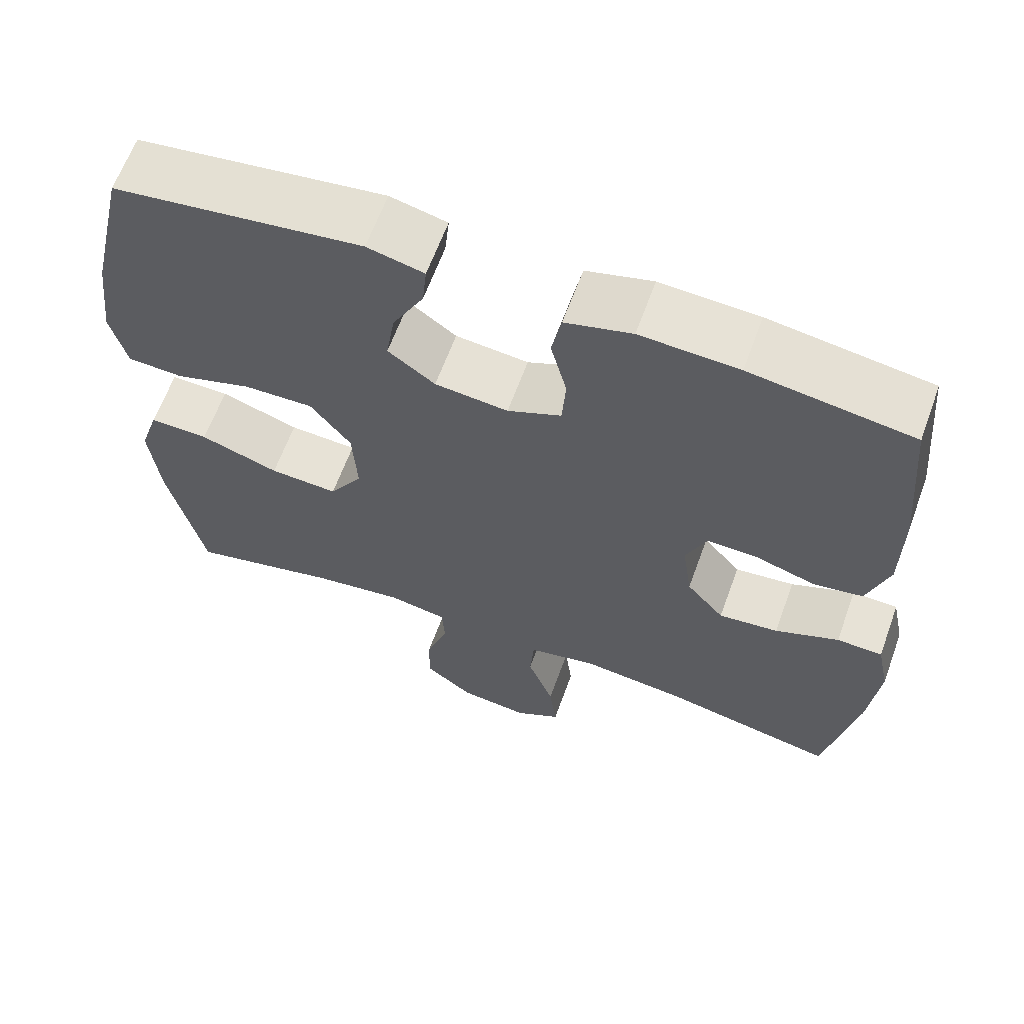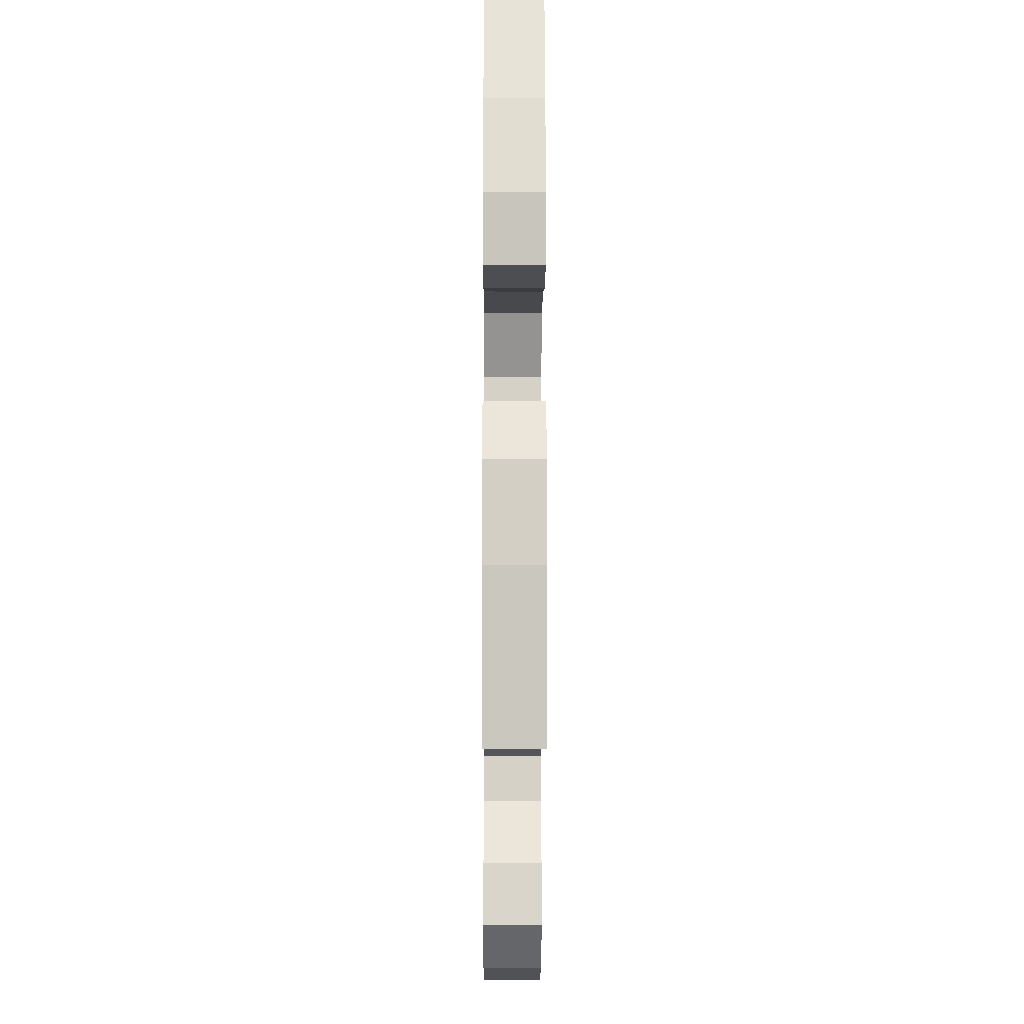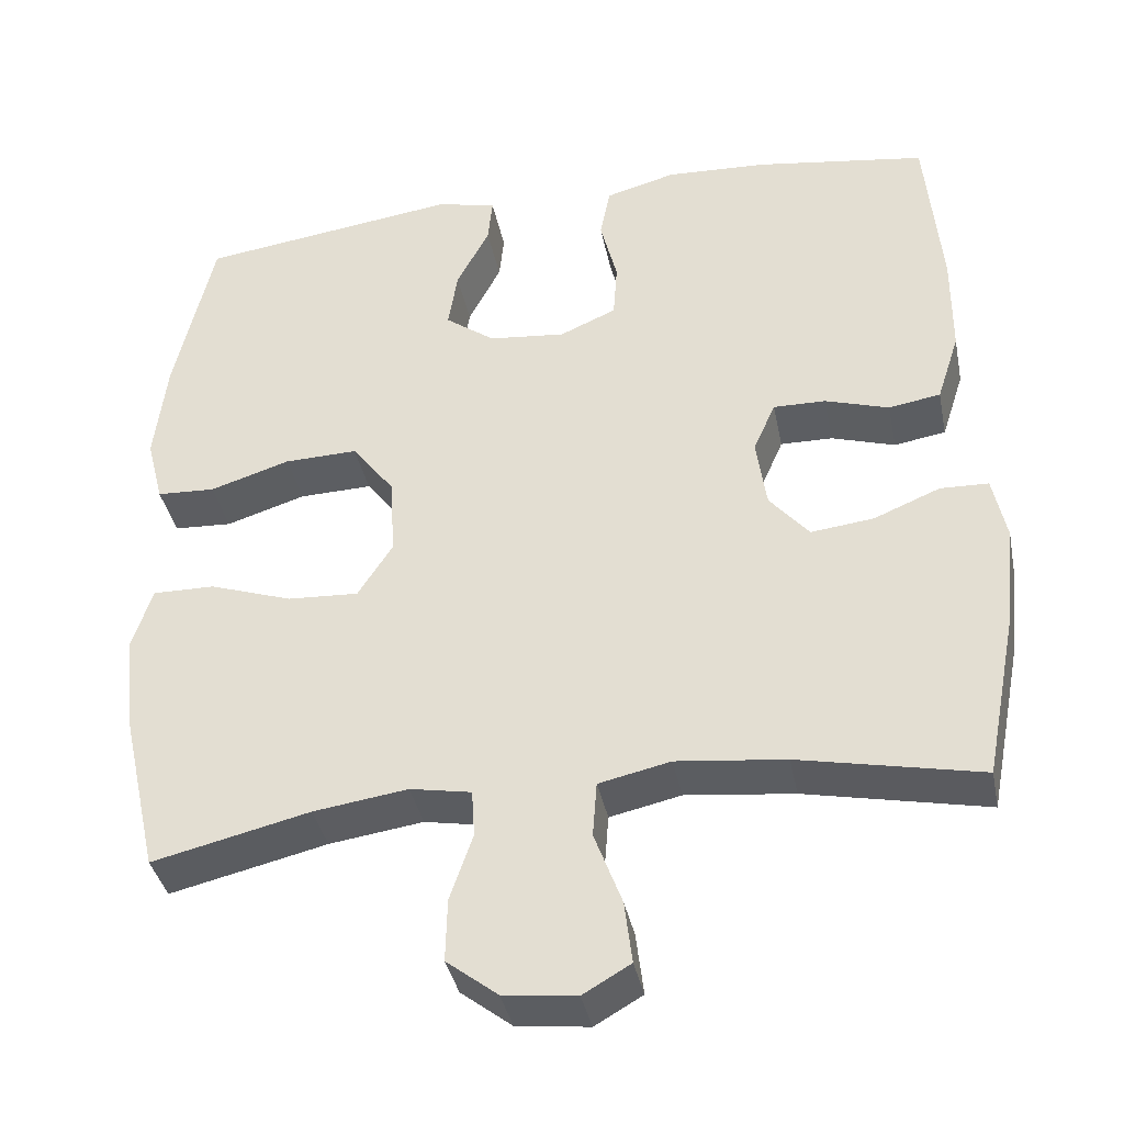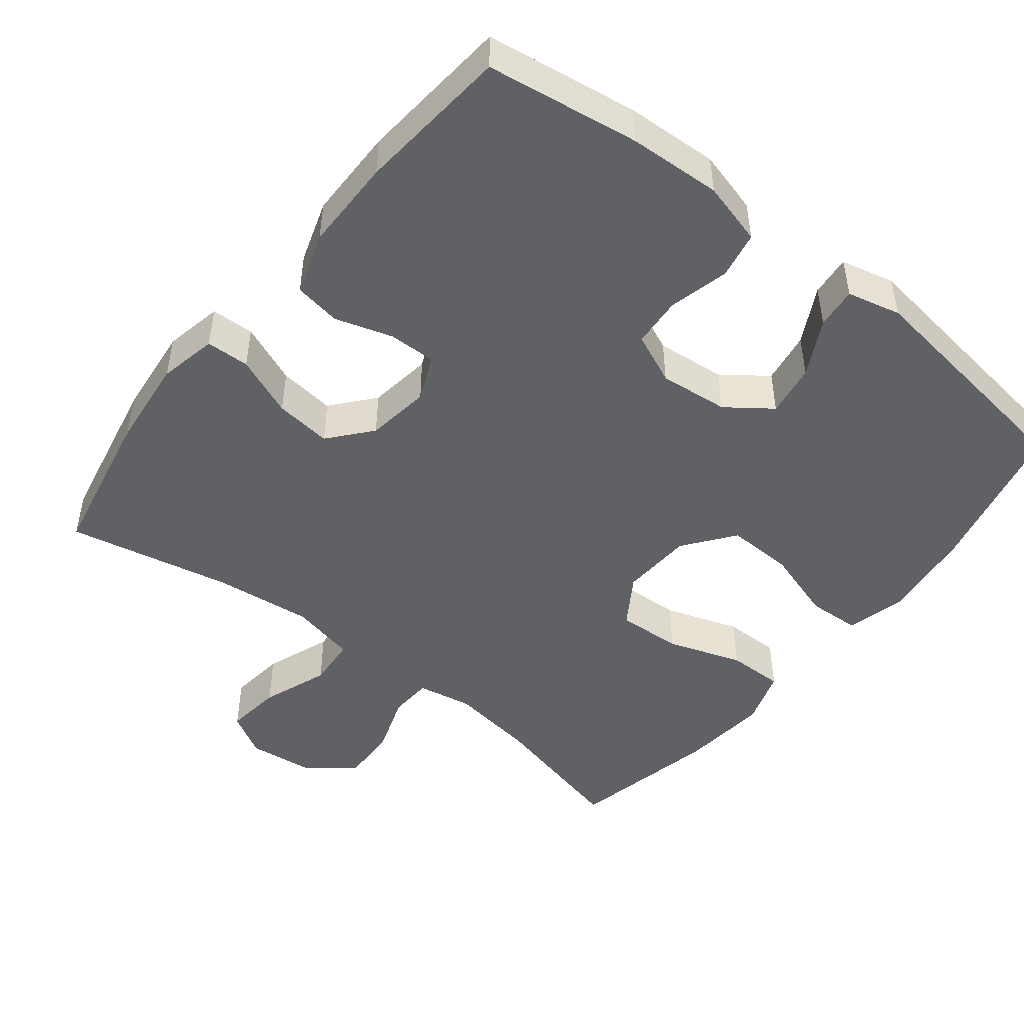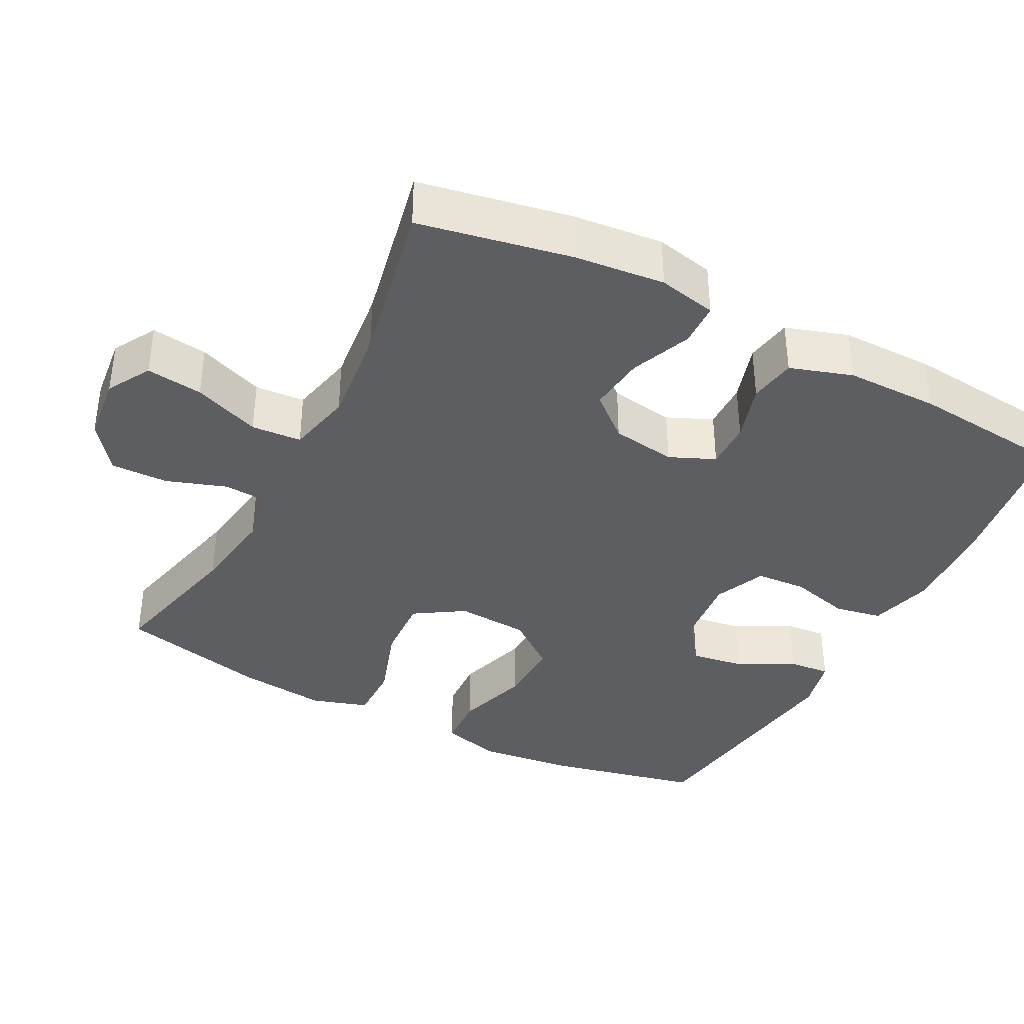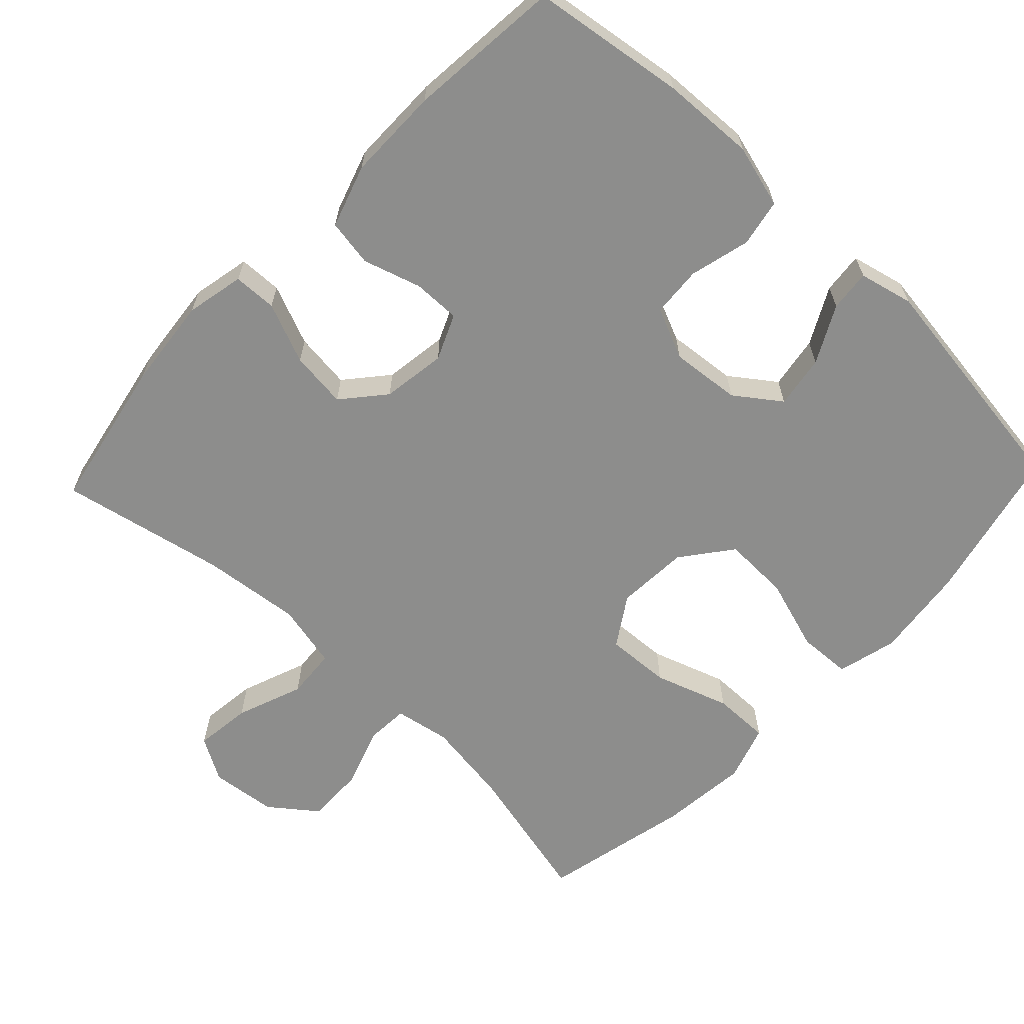
<metadata>
{"format":"obj","ext":"obj","renderer":"f3d","projection":"perspective","resolution":1024,"background":"white","views":[{"elev":63.3,"azim":-160.0,"up":"+Z"},{"elev":-14.2,"azim":89.7,"up":"+Z"},{"elev":-37.7,"azim":-168.7,"up":"+Z"},{"elev":-48.2,"azim":-38.3,"up":"+Y"},{"elev":-38.3,"azim":-117.6,"up":"+Y"},{"elev":-64.4,"azim":-43.5,"up":"+Y"}]}
</metadata>
<code>
o path5620
v 0.5422 0.0375 -0.2743
v 0.555 0.0375 -0.1514
v 0.5298 0.0375 -0.07358
v 0.4512 0.0375 -0.07458
v 0.3474 0.0375 -0.1097
v 0.2575 0.0375 -0.1146
v 0.2135 0.0375 -0.04614
v 0.2196 0.0375 0.05421
v 0.2729 0.0375 0.1238
v 0.3651 0.0375 0.1211
v 0.466 0.0375 0.08929
v 0.5397 0.0375 0.0929
v 0.5609 0.0375 0.1764
v 0.5453 0.0375 0.3051
v 0.4959 0.0375 0.5205
v 0.1679 0.0375 0.5653
v 0.09292 0.0375 0.5474
v 0.0987 0.0375 0.4899
v 0.14 0.0375 0.4114
v 0.1516 0.0375 0.338
v 0.08936 0.0375 0.2924
v -0.007391 0.0375 0.2828
v -0.07832 0.0375 0.3139
v -0.08319 0.0375 0.3842
v -0.06197 0.0375 0.468
v -0.07472 0.0375 0.5335
v -0.1627 0.0375 0.5576
v -0.2921 0.0375 0.5514
v -0.5058 0.0375 0.5205
v -0.5254 0.0375 0.3067
v -0.5247 0.0375 0.1775
v -0.4965 0.0375 0.09048
v -0.4312 0.0375 0.07973
v -0.3509 0.0375 0.1046
v -0.2849 0.0375 0.1056
v -0.2573 0.0375 0.04281
v -0.2701 0.0375 -0.04631
v -0.3198 0.0375 -0.1049
v -0.3988 0.0375 -0.09575
v -0.4827 0.0375 -0.06119
v -0.5432 0.0375 -0.06315
v -0.5602 0.0375 -0.1443
v -0.547 0.0375 -0.2703
v -0.5058 0.0375 -0.4814
v -0.2762 0.0375 -0.434
v -0.1387 0.0375 -0.4189
v -0.04868 0.0375 -0.4389
v -0.0434 0.0375 -0.5085
v -0.07818 0.0375 -0.6012
v -0.0878 0.0375 -0.6798
v -0.02769 0.0375 -0.7145
v 0.06398 0.0375 -0.704
v 0.1284 0.0375 -0.6541
v 0.1263 0.0375 -0.5747
v 0.09749 0.0375 -0.4908
v 0.1012 0.0375 -0.4316
v 0.1785 0.0375 -0.4175
v 0.2972 0.0375 -0.4345
v 0.4959 0.0375 -0.4814
v 0.5422 -0.0375 -0.2743
v 0.555 -0.0375 -0.1514
v 0.5298 -0.0375 -0.07358
v 0.4512 -0.0375 -0.07458
v 0.3474 -0.0375 -0.1097
v 0.2575 -0.0375 -0.1146
v 0.2135 -0.0375 -0.04614
v 0.2196 -0.0375 0.05421
v 0.2729 -0.0375 0.1238
v 0.3651 -0.0375 0.1211
v 0.466 -0.0375 0.08929
v 0.5397 -0.0375 0.0929
v 0.5609 -0.0375 0.1764
v 0.5453 -0.0375 0.3051
v 0.4959 -0.0375 0.5205
v 0.1679 -0.0375 0.5653
v 0.09292 -0.0375 0.5474
v 0.0987 -0.0375 0.4899
v 0.14 -0.0375 0.4114
v 0.1516 -0.0375 0.338
v 0.08936 -0.0375 0.2924
v -0.007391 -0.0375 0.2828
v -0.07832 -0.0375 0.3139
v -0.08319 -0.0375 0.3842
v -0.06197 -0.0375 0.468
v -0.07472 -0.0375 0.5335
v -0.1627 -0.0375 0.5576
v -0.2921 -0.0375 0.5514
v -0.5058 -0.0375 0.5205
v -0.5254 -0.0375 0.3067
v -0.5247 -0.0375 0.1775
v -0.4965 -0.0375 0.09048
v -0.4312 -0.0375 0.07973
v -0.3509 -0.0375 0.1046
v -0.2849 -0.0375 0.1056
v -0.2573 -0.0375 0.04281
v -0.2701 -0.0375 -0.04631
v -0.3198 -0.0375 -0.1049
v -0.3988 -0.0375 -0.09575
v -0.4827 -0.0375 -0.06119
v -0.5432 -0.0375 -0.06315
v -0.5602 -0.0375 -0.1443
v -0.547 -0.0375 -0.2703
v -0.5058 -0.0375 -0.4814
v -0.2762 -0.0375 -0.434
v -0.1387 -0.0375 -0.4189
v -0.04868 -0.0375 -0.4389
v -0.0434 -0.0375 -0.5085
v -0.07818 -0.0375 -0.6012
v -0.0878 -0.0375 -0.6798
v -0.02769 -0.0375 -0.7145
v 0.06398 -0.0375 -0.704
v 0.1284 -0.0375 -0.6541
v 0.1263 -0.0375 -0.5747
v 0.09749 -0.0375 -0.4908
v 0.1012 -0.0375 -0.4316
v 0.1785 -0.0375 -0.4175
v 0.2972 -0.0375 -0.4345
v 0.4959 -0.0375 -0.4814
v 0.5397 0.0375 0.0929
v 0.5397 0.0375 0.0929
v 0.5609 0.0375 0.1764
v 0.5453 0.0375 0.3051
v 0.5422 0.0375 -0.2743
v 0.555 0.0375 -0.1514
v 0.5298 0.0375 -0.07358
v 0.5298 0.0375 -0.07358
v 0.466 0.0375 0.08929
v 0.4512 0.0375 -0.07458
v 0.4959 0.0375 0.5205
v 0.4959 0.0375 0.5205
v 0.4959 0.0375 -0.4814
v 0.4959 0.0375 -0.4814
v 0.3651 0.0375 0.1211
v 0.3474 0.0375 -0.1097
v 0.2972 0.0375 -0.4345
v 0.2729 0.0375 0.1238
v 0.2575 0.0375 -0.1146
v 0.2575 0.0375 -0.1146
v 0.1785 0.0375 -0.4175
v 0.1679 0.0375 0.5653
v 0.2196 0.0375 0.05421
v 0.2135 0.0375 -0.04614
v 0.1012 0.0375 -0.4316
v 0.1012 0.0375 -0.4316
v 0.14 0.0375 0.4114
v 0.1516 0.0375 0.338
v 0.1516 0.0375 0.338
v 0.09292 0.0375 0.5474
v 0.09292 0.0375 0.5474
v 0.08936 0.0375 0.2924
v 0.0987 0.0375 0.4899
v 0.06398 0.0375 -0.704
v 0.1284 0.0375 -0.6541
v 0.1263 0.0375 -0.5747
v 0.09749 0.0375 -0.4908
v -0.007391 0.0375 0.2828
v -0.02769 0.0375 -0.7145
v -0.07832 0.0375 0.3139
v -0.07832 0.0375 0.3139
v -0.0878 0.0375 -0.6798
v -0.0878 0.0375 -0.6798
v -0.07818 0.0375 -0.6012
v -0.0434 0.0375 -0.5085
v -0.04868 0.0375 -0.4389
v -0.04868 0.0375 -0.4389
v -0.1387 0.0375 -0.4189
v -0.08319 0.0375 0.3842
v -0.06197 0.0375 0.468
v -0.07472 0.0375 0.5335
v -0.07472 0.0375 0.5335
v -0.1627 0.0375 0.5576
v -0.2762 0.0375 -0.434
v -0.2921 0.0375 0.5514
v -0.2573 0.0375 0.04281
v -0.2701 0.0375 -0.04631
v -0.2849 0.0375 0.1056
v -0.2849 0.0375 0.1056
v -0.3198 0.0375 -0.1049
v -0.3509 0.0375 0.1046
v -0.3988 0.0375 -0.09575
v -0.4312 0.0375 0.07973
v -0.4827 0.0375 -0.06119
v -0.5058 0.0375 -0.4814
v -0.5058 0.0375 -0.4814
v -0.4965 0.0375 0.09048
v -0.4965 0.0375 0.09048
v -0.5058 0.0375 0.5205
v -0.5058 0.0375 0.5205
v -0.5432 0.0375 -0.06315
v -0.5432 0.0375 -0.06315
v -0.5247 0.0375 0.1775
v -0.5254 0.0375 0.3067
v -0.547 0.0375 -0.2703
v -0.5602 0.0375 -0.1443
v 0.5397 -0.0375 0.0929
v 0.5397 -0.0375 0.0929
v 0.5609 -0.0375 0.1764
v 0.5453 -0.0375 0.3051
v 0.5422 -0.0375 -0.2743
v 0.555 -0.0375 -0.1514
v 0.5298 -0.0375 -0.07358
v 0.5298 -0.0375 -0.07358
v 0.466 -0.0375 0.08929
v 0.4512 -0.0375 -0.07458
v 0.4959 -0.0375 0.5205
v 0.4959 -0.0375 0.5205
v 0.4959 -0.0375 -0.4814
v 0.4959 -0.0375 -0.4814
v 0.3651 -0.0375 0.1211
v 0.3474 -0.0375 -0.1097
v 0.2972 -0.0375 -0.4345
v 0.2729 -0.0375 0.1238
v 0.2575 -0.0375 -0.1146
v 0.2575 -0.0375 -0.1146
v 0.1785 -0.0375 -0.4175
v 0.1679 -0.0375 0.5653
v 0.2196 -0.0375 0.05421
v 0.2135 -0.0375 -0.04614
v 0.1012 -0.0375 -0.4316
v 0.1012 -0.0375 -0.4316
v 0.14 -0.0375 0.4114
v 0.1516 -0.0375 0.338
v 0.1516 -0.0375 0.338
v 0.09292 -0.0375 0.5474
v 0.09292 -0.0375 0.5474
v 0.08936 -0.0375 0.2924
v 0.0987 -0.0375 0.4899
v 0.06398 -0.0375 -0.704
v 0.1284 -0.0375 -0.6541
v 0.1263 -0.0375 -0.5747
v 0.09749 -0.0375 -0.4908
v -0.007391 -0.0375 0.2828
v -0.02769 -0.0375 -0.7145
v -0.07832 -0.0375 0.3139
v -0.07832 -0.0375 0.3139
v -0.0878 -0.0375 -0.6798
v -0.0878 -0.0375 -0.6798
v -0.07818 -0.0375 -0.6012
v -0.0434 -0.0375 -0.5085
v -0.04868 -0.0375 -0.4389
v -0.04868 -0.0375 -0.4389
v -0.1387 -0.0375 -0.4189
v -0.08319 -0.0375 0.3842
v -0.06197 -0.0375 0.468
v -0.07472 -0.0375 0.5335
v -0.07472 -0.0375 0.5335
v -0.1627 -0.0375 0.5576
v -0.2762 -0.0375 -0.434
v -0.2921 -0.0375 0.5514
v -0.2573 -0.0375 0.04281
v -0.2701 -0.0375 -0.04631
v -0.2849 -0.0375 0.1056
v -0.2849 -0.0375 0.1056
v -0.3198 -0.0375 -0.1049
v -0.3509 -0.0375 0.1046
v -0.3988 -0.0375 -0.09575
v -0.4312 -0.0375 0.07973
v -0.4827 -0.0375 -0.06119
v -0.5058 -0.0375 -0.4814
v -0.5058 -0.0375 -0.4814
v -0.4965 -0.0375 0.09048
v -0.4965 -0.0375 0.09048
v -0.5058 -0.0375 0.5205
v -0.5058 -0.0375 0.5205
v -0.5432 -0.0375 -0.06315
v -0.5432 -0.0375 -0.06315
v -0.5247 -0.0375 0.1775
v -0.5254 -0.0375 0.3067
v -0.547 -0.0375 -0.2703
v -0.5602 -0.0375 -0.1443
f 255 268 267
f 236 233 238
f 219 240 231
f 201 204 200
f 221 216 227
f 247 244 245
f 238 230 239
f 252 234 249
f 234 243 249
f 200 204 199
f 227 216 224
f 217 232 250
f 251 218 250
f 222 205 221
f 209 222 212
f 198 209 197
f 216 221 205
f 218 217 250
f 212 222 226
f 268 252 249
f 199 210 211
f 204 210 199
f 198 205 222
f 239 231 240
f 252 268 255
f 219 213 218
f 270 258 265
f 231 239 230
f 240 219 218
f 257 267 261
f 255 267 257
f 250 234 252
f 215 213 219
f 211 213 215
f 213 211 210
f 229 230 228
f 240 251 242
f 249 243 247
f 233 228 238
f 195 197 203
f 212 226 217
f 268 249 263
f 199 211 207
f 209 198 222
f 247 243 244
f 234 250 232
f 270 256 258
f 232 217 226
f 242 254 248
f 259 248 269
f 254 256 269
f 203 197 209
f 240 218 251
f 242 251 254
f 248 254 269
f 230 238 228
f 269 256 270
f 120 13 72 196
f 13 14 73 72
f 1 2 61 60
f 2 126 202 61
f 11 12 71 70
f 3 4 63 62
f 14 130 206 73
f 132 1 60 208
f 10 11 70 69
f 4 5 64 63
f 58 59 118 117
f 9 10 69 68
f 5 138 214 64
f 57 58 117 116
f 15 16 75 74
f 8 9 68 67
f 6 7 66 65
f 7 8 67 66
f 144 57 116 220
f 19 147 223 78
f 16 149 225 75
f 20 21 80 79
f 18 19 78 77
f 17 18 77 76
f 52 53 112 111
f 53 54 113 112
f 54 55 114 113
f 55 56 115 114
f 21 22 81 80
f 51 52 111 110
f 22 159 235 81
f 161 51 110 237
f 49 50 109 108
f 48 49 108 107
f 165 48 107 241
f 46 47 106 105
f 24 25 84 83
f 25 170 246 84
f 26 27 86 85
f 23 24 83 82
f 45 46 105 104
f 27 28 87 86
f 36 37 96 95
f 177 36 95 253
f 37 38 97 96
f 34 35 94 93
f 38 39 98 97
f 33 34 93 92
f 39 40 99 98
f 184 45 104 260
f 186 33 92 262
f 28 188 264 87
f 40 190 266 99
f 31 32 91 90
f 30 31 90 89
f 29 30 89 88
f 43 44 103 102
f 42 43 102 101
f 41 42 101 100
f 179 191 192
f 160 162 157
f 143 155 164
f 125 124 128
f 145 151 140
f 171 169 168
f 162 163 154
f 176 173 158
f 158 173 167
f 124 123 128
f 151 148 140
f 141 174 156
f 175 174 142
f 146 145 129
f 133 136 146
f 122 121 133
f 140 129 145
f 142 174 141
f 136 150 146
f 192 173 176
f 123 135 134
f 128 123 134
f 122 146 129
f 163 164 155
f 176 179 192
f 143 142 137
f 194 189 182
f 155 154 163
f 164 142 143
f 181 185 191
f 179 181 191
f 174 176 158
f 139 143 137
f 135 139 137
f 137 134 135
f 153 152 154
f 164 166 175
f 173 171 167
f 157 162 152
f 119 127 121
f 136 141 150
f 192 187 173
f 123 131 135
f 133 146 122
f 171 168 167
f 158 156 174
f 194 182 180
f 156 150 141
f 166 172 178
f 183 193 172
f 178 193 180
f 127 133 121
f 164 175 142
f 166 178 175
f 172 193 178
f 154 152 162
f 193 194 180

</code>
